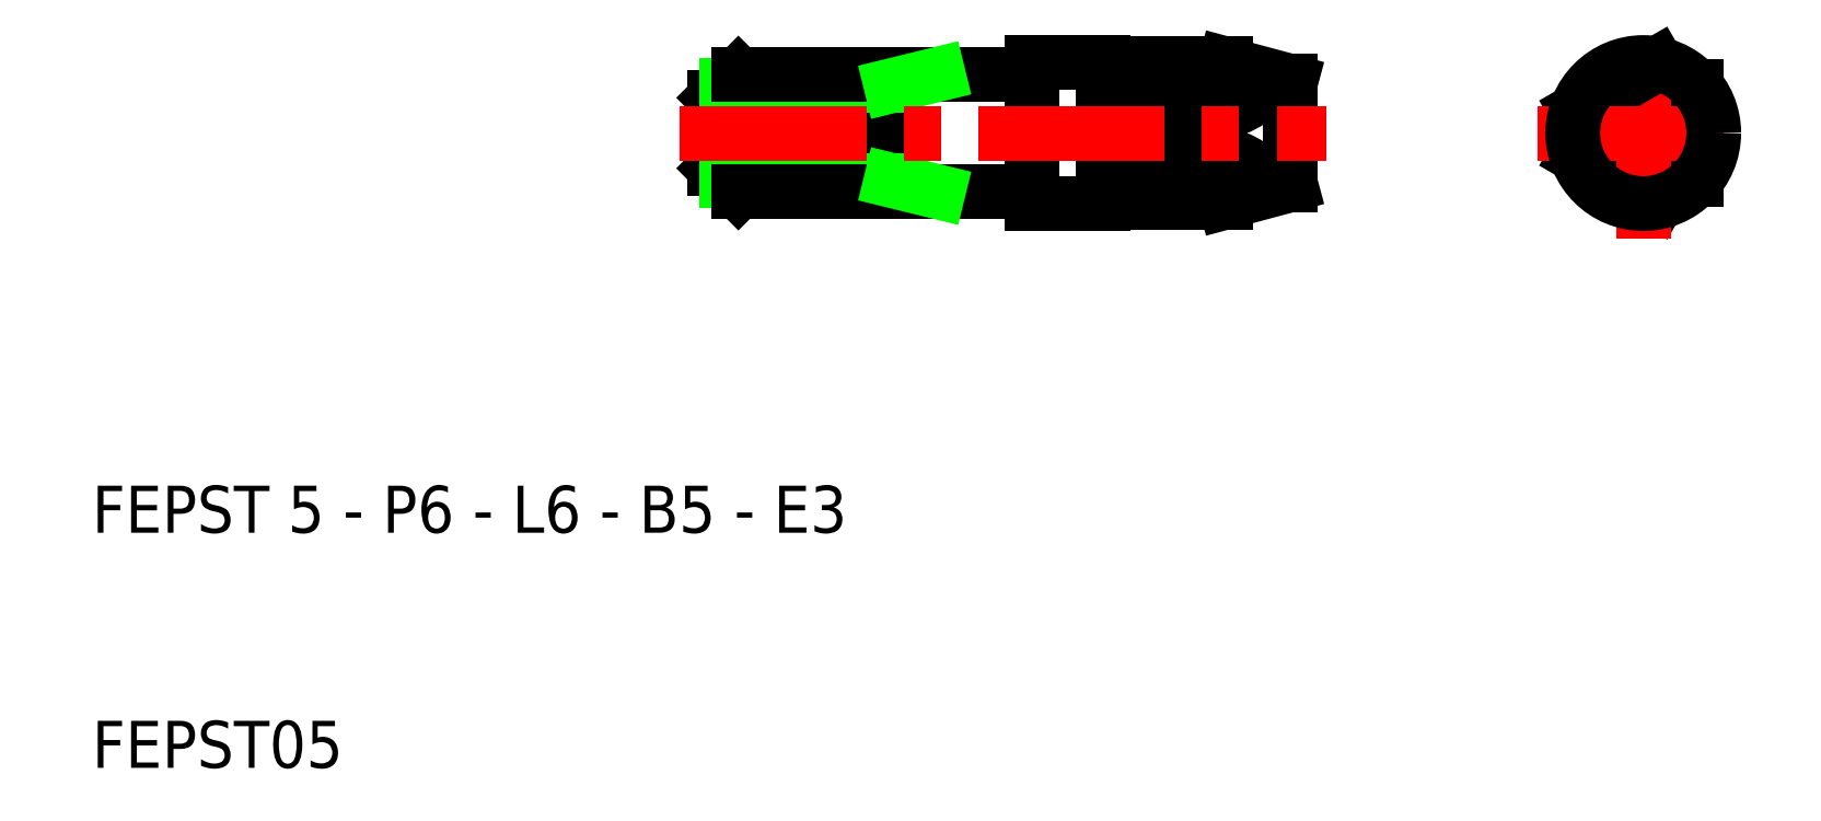
<metadata>
{"format":"dxf","ext":"dxf","renderer":"ezdxf+matplotlib","layout":"modelspace","background":"white","min_lineweight":24,"dpi":150}
</metadata>
<code>
0
SECTION
2
ENTITIES
0
LINE
8
0
10
76.59
20
34.06
30
0
11
73.16
21
36.04
31
0
0
CIRCLE
8
0
10
76
20
37
30
0
40
2.5
0
ARC
8
0
10
76
20
37
30
0
40
2.01
50
120
51
30
0
CIRCLE
8
0
10
76
20
37
30
0
40
2.196
0
LINE
8
0
10
78.25
20
38.98
30
0
11
78.25
21
35.02
31
0
0
LINE
8
CENTER
10
76
20
32.5
30
0
11
76
21
41.5
31
0
0
LINE
8
0
10
73.16
20
37.96
30
0
11
76.59
21
39.94
31
0
0
LINE
8
0
10
58.22
20
39.94
30
0
11
61
21
39.2
31
0
0
LINE
8
0
10
58
20
37.96
30
0
11
58
21
36.04
31
0
0
ARC
8
0
10
58
20
33.96
30
0
40
2.08
50
15.98
51
90
0
LINE
8
0
10
58.22
20
34.06
30
0
11
61
21
34.8
31
0
0
ARC
8
0
10
58
20
40.04
30
0
40
2.08
50
270
51
344
0
LINE
8
0
10
61
20
39.2
30
0
11
61
21
34.8
31
0
0
LINE
8
0
10
53
20
39.94
30
0
11
53
21
40
31
0
0
LINE
8
0
10
50
20
39.5
30
0
11
50
21
40
31
0
0
LINE
8
0
10
50
20
40
30
0
11
53
21
40
31
0
0
LINE
8
0
10
53
20
34.06
30
0
11
53
21
34
31
0
0
LINE
8
0
10
53
20
36.04
30
0
11
53
21
34.06
31
0
0
LINE
8
0
10
50
20
34.5
30
0
11
50
21
34
31
0
0
LINE
8
0
10
50
20
34
30
0
11
53
21
34
31
0
0
LINE
8
0
10
50
20
39.5
30
0
11
50
21
34.5
31
0
0
LINE
8
0
10
53
20
39.94
30
0
11
53
21
37.96
31
0
0
LINE
8
0
10
58
20
37.96
30
0
11
53
21
37.96
31
0
0
LINE
8
0
10
58
20
36.04
30
0
11
53
21
36.04
31
0
0
LINE
8
0
10
58.22
20
39.94
30
0
11
53
21
39.94
31
0
0
LINE
8
0
10
58.22
20
34.06
30
0
11
53
21
34.06
31
0
0
LINE
8
0
10
44
20
39.5
30
0
11
44
21
34.5
31
0
0
LINE
8
0
10
37.5
20
39.5
30
0
11
36.5
21
38.5
31
0
0
LINE
8
0
10
37.5
20
34.5
30
0
11
36.5
21
35.5
31
0
0
LINE
8
0
10
37.5
20
39.5
30
0
11
37.5
21
34.5
31
0
0
LINE
8
0
10
36.5
20
35.5
30
0
11
36.5
21
38.5
31
0
0
LINE
8
0
10
37.01
20
34.99
30
0
11
44
21
34.99
31
0
0
LINE
8
0
10
37.01
20
39.01
30
0
11
44
21
39.01
31
0
0
LINE
8
0
10
37.5
20
34.5
30
0
11
50
21
34.5
31
0
0
LINE
8
0
10
37.5
20
39.5
30
0
11
50
21
39.5
31
0
0
LINE
8
0
10
44
20
34.99
30
0
11
46
21
34.5
31
0
0
LINE
8
0
10
44
20
39.01
30
0
11
46
21
39.5
31
0
0
LINE
8
CENTER
10
35
20
37
30
0
11
62.5
21
37
31
0
0
TEXT
8
0
10
10
20
10
30
0
40
2
1
FEPST05
0
TEXT
8
0
10
10
20
20
30
0
40
2
1
FEPST 5 - P6 - L6 - B5 - E3
0
LINE
8
CENTER
10
71.5
20
37
30
0
11
80.5
21
37
31
0
0
CIRCLE
8
0
10
76
20
37
30
0
40
3
0
ENDSEC
0
EOF

</code>
